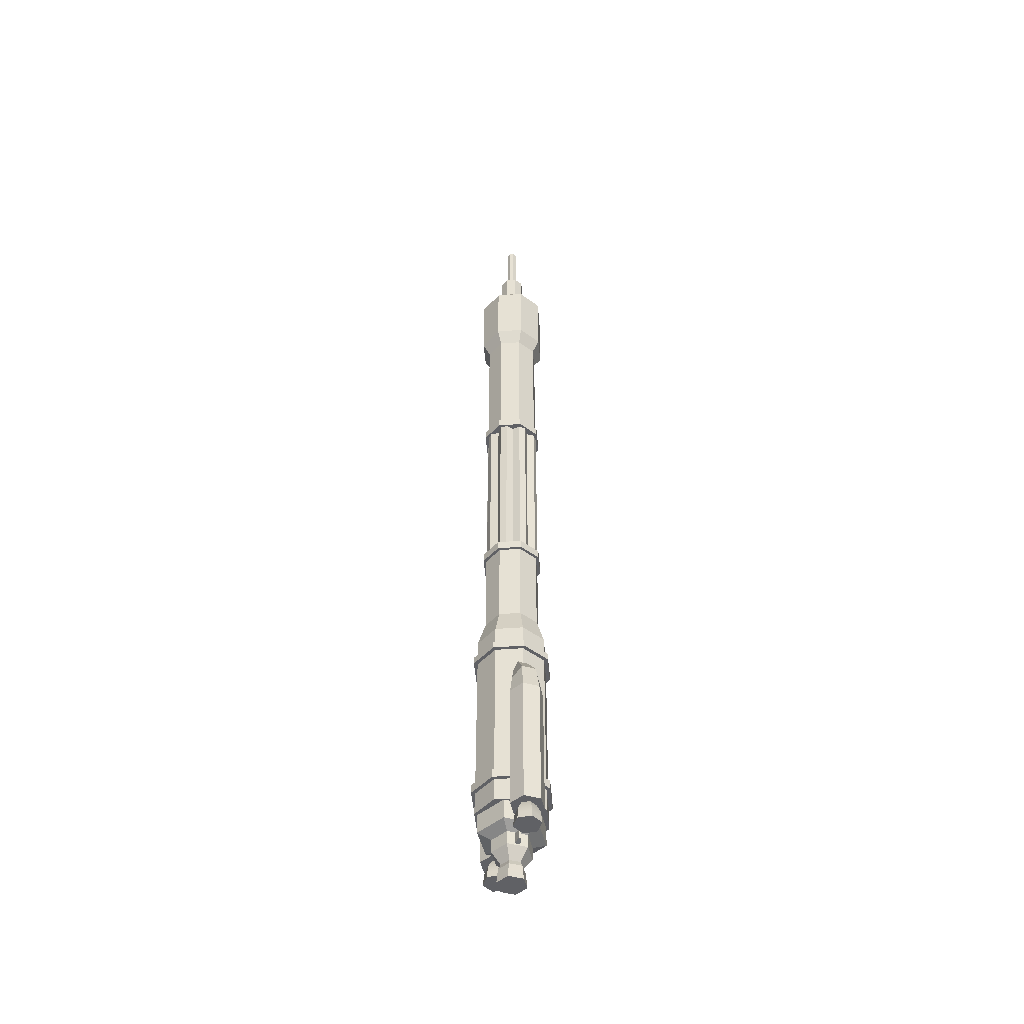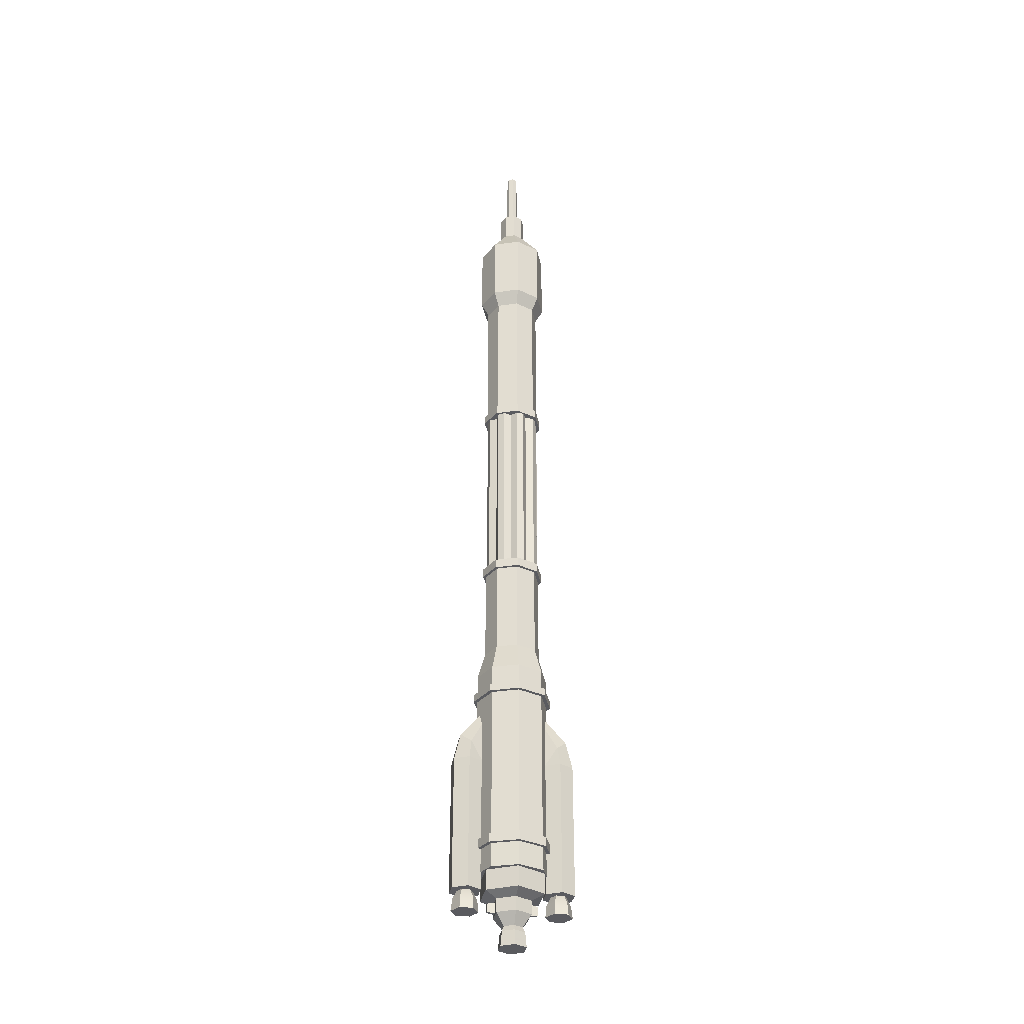
<metadata>
{"format":"obj","ext":"obj","renderer":"f3d","projection":"perspective","resolution":1024,"background":"white","views":[{"elev":-47.7,"azim":72.4,"up":"+Y"},{"elev":-33.3,"azim":168.9,"up":"+Y"}]}
</metadata>
<code>
v -8.4e-05 0.6802 -0.4208
v 0.362 0.6802 -0.2065
v 0.3574 0.6802 0.2143
v -0.009239 0.6802 0.4207
v -0.3713 0.6802 0.2063
v -0.3667 0.6802 -0.2144
v -0.001213 2.7e-05 -0.3114
v 0.2668 5.7e-05 -0.1528
v 0.2634 7.6e-05 0.1586
v -0.00798 5.7e-05 0.3114
v -0.276 2.7e-05 0.1527
v -0.2726 0 -0.1586
v 0.2328 0.3159 0.1405
v 0.2358 0.3159 -0.1373
v -0.003235 0.3159 -0.2787
v -0.2453 0.3159 -0.1425
v -0.2483 0.3159 0.1352
v -0.009277 0.3159 0.2767
v -0.001915 2.7e-05 -0.2463
v 0.21 5.7e-05 -0.1208
v -0.004601 3.8e-05 -1.6e-05
v 0.2073 7.6e-05 0.1254
v -0.007278 5.7e-05 0.2462
v -0.2192 2.7e-05 0.1208
v -0.2165 1.1e-05 -0.1255
v -0.008636 0.142 0.295
v 0.2489 0.142 0.15
v 0.2521 0.142 -0.1455
v -0.002213 0.142 -0.296
v -0.2598 0.142 -0.1511
v -0.263 0.142 0.1445
v -0.008278 0.09501 0.3002
v 0.2536 0.09501 0.1528
v 0.2568 0.09501 -0.1477
v -0.00174 0.09498 -0.3007
v -0.2636 0.09497 -0.1533
v -0.2669 0.09498 0.1471
v 0.1909 0.4283 -0.1111
v 0.1884 0.4283 0.1142
v -0.007904 0.4283 0.2248
v -0.2018 0.4282 0.11
v -0.1993 0.4282 -0.1153
v -0.002998 0.4282 -0.2258
v -8.4e-05 0.9666 -0.4208
v 0.362 0.9667 -0.2065
v 0.3574 0.9667 0.2143
v -0.009239 0.9667 0.4207
v -0.3713 0.9666 0.2063
v -0.3667 0.9666 -0.2144
v 0.3603 0.7101 -0.05408
v 0.3591 0.7101 0.06188
v 0.3603 0.9368 -0.05408
v 0.3591 0.9368 0.06188
v -0.3696 0.7101 0.05396
v -0.3684 0.7101 -0.06201
v -0.3696 0.9367 0.05396
v -0.3684 0.9367 -0.06201
v 0.5288 0.7337 -0.01892
v 0.5283 0.7337 0.0304
v 0.5288 0.9132 -0.01892
v 0.5283 0.9132 0.0304
v -0.5381 0.7336 0.0188
v -0.5376 0.7336 -0.03053
v -0.5381 0.9132 0.0188
v -0.5376 0.9132 -0.03053
v 0.003052 1.079 -0.7085
v 0.6128 1.079 -0.3476
v 0.605 1.079 0.3609
v -0.01237 1.079 0.7084
v -0.6221 1.079 0.3475
v -0.6144 1.079 -0.361
v 0.003052 1.566 -0.7085
v 0.6128 1.566 -0.3476
v 0.605 1.566 0.3609
v -0.01237 1.566 0.7084
v -0.6221 1.566 0.3475
v -0.6144 1.566 -0.361
v 0.5418 5.645 0.5418
v 8e-06 5.645 0.7662
v -0.5418 5.645 0.5418
v -0.7663 5.645 0
v -0.5418 5.645 -0.5418
v 8e-06 5.645 -0.7662
v 0.5418 5.645 -0.5418
v 0.7663 5.645 0
v 0.5418 2.014 0.5418
v 8e-06 2.014 0.7662
v -0.5418 2.014 0.5418
v -0.7663 2.014 0
v -0.5418 2.014 -0.5418
v 8e-06 2.014 -0.7662
v 0.5418 2.014 -0.5418
v 0.7663 2.014 0
v 0.4273 7.583 0.4273
v 8e-06 7.583 0.6043
v -0.4273 7.583 0.4273
v -0.6043 7.583 0
v -0.4273 7.583 -0.4273
v 8e-06 7.583 -0.6043
v 0.4273 7.583 -0.4273
v 0.6043 7.583 0
v 0.5483 1.507 0.5483
v 8e-06 1.507 0.7754
v 8e-06 1.507 0
v -0.5483 1.507 0.5483
v -0.7754 1.507 0
v -0.5483 1.507 -0.5483
v 8e-06 1.507 -0.7754
v 0.5483 1.507 -0.5483
v 0.7754 1.507 0
v 0.4273 13.99 0.4273
v 8e-06 13.99 0.6043
v -0.4273 13.99 0.4273
v -0.6043 13.99 0
v -0.4273 13.99 -0.4273
v 8e-06 13.99 -0.6043
v 0.4273 13.99 -0.4273
v 0.6043 13.99 0
v 0.4273 16.39 0.4273
v 8e-06 16.39 0.6043
v -0.4273 16.39 0.4273
v -0.6043 16.39 0
v -0.4273 16.39 -0.4273
v 8e-06 16.39 -0.6043
v 0.4273 16.39 -0.4273
v 0.6043 16.39 0
v 0.5461 16.7 0.5461
v 8e-06 16.7 0.7723
v -0.5461 16.7 0.5461
v -0.7723 16.7 0
v -0.5461 16.7 -0.5461
v 8e-06 16.7 -0.7723
v 0.5461 16.7 -0.5461
v 0.7723 16.7 0
v 0.5461 18.29 0.5461
v 8e-06 18.29 0.7723
v -0.5461 18.29 0.5461
v -0.7723 18.29 0
v -0.5461 18.29 -0.5461
v 8e-06 18.29 -0.7723
v 0.5461 18.29 -0.5461
v 0.7723 18.29 0
v 0.2016 18.94 0.2016
v 8e-06 18.94 0.285
v -0.2016 18.94 0.2016
v -0.285 18.94 2.8e-05
v -0.2016 18.94 -0.2016
v 8e-06 18.94 -0.2851
v 0.2016 18.94 -0.2016
v 0.285 18.94 2.8e-05
v 8e-06 8.68 0.6043
v -0.4273 8.68 0.4273
v -0.6043 8.68 0
v -0.4273 8.68 -0.4273
v 8e-06 8.68 -0.6043
v 0.4273 8.68 -0.4273
v 0.6043 8.68 0
v 0.4273 8.68 0.4273
v 8e-06 13.21 0.6043
v -0.4273 13.21 0.4273
v -0.6043 13.21 0
v -0.4273 13.21 -0.4273
v 8e-06 13.21 -0.6043
v 0.4273 13.21 -0.4273
v 0.6043 13.21 0
v 0.4273 13.21 0.4273
v 8e-06 6.09 0.7662
v -0.5418 6.09 0.5418
v -0.7663 6.09 0
v -0.5418 6.09 -0.5418
v 8e-06 6.09 -0.7662
v 0.5418 6.09 -0.5418
v 0.7663 6.09 0
v 0.5418 6.09 0.5418
v 8e-06 6.67 0.6043
v -0.4273 6.67 0.4273
v -0.6043 6.67 0
v -0.4273 6.67 -0.4273
v 8e-06 6.67 -0.6043
v 0.4273 6.67 -0.4273
v 0.6043 6.67 0
v 0.4273 6.67 0.4273
v 0.5418 5.481 -0.5418
v 0.7663 5.481 0
v 0.5418 5.481 0.5418
v 0 5.481 0.7662
v -0.5418 5.481 0.5418
v -0.7663 5.481 0
v -0.5418 5.481 -0.5418
v 0 5.481 -0.7662
v -0.5418 2.209 -0.5418
v -0.7663 2.209 0
v -0.5418 2.209 0.5418
v 8e-06 2.209 0.7662
v 0.5418 2.209 0.5418
v 0.7663 2.209 0
v 0.5418 2.209 -0.5418
v 8e-06 2.209 -0.7662
v 0.601 5.645 -0.601
v 0.85 5.645 0
v 0.85 5.481 0
v 0.601 5.481 -0.601
v 0.601 5.645 0.601
v 0.601 5.481 0.601
v 8e-06 5.645 0.85
v 0 5.481 0.85
v -0.601 5.645 0.601
v -0.601 5.481 0.601
v -0.85 5.645 0
v -0.85 5.481 0
v -0.601 5.645 -0.601
v -0.601 5.481 -0.601
v 8e-06 5.645 -0.85
v 0 5.481 -0.85
v -0.601 2.209 -0.601
v -0.85 2.209 0
v -0.601 2.014 -0.601
v -0.85 2.014 0
v -0.601 2.209 0.601
v -0.601 2.014 0.601
v 8e-06 2.209 0.85
v 8e-06 2.014 0.85
v 0.601 2.209 0.601
v 0.601 2.014 0.601
v 0.85 2.209 0
v 0.85 2.014 0
v 0.601 2.209 -0.601
v 0.601 2.014 -0.601
v 8e-06 2.209 -0.85
v 8e-06 2.014 -0.85
v -0.4273 7.741 -0.4273
v -0.6043 7.741 0
v -0.4273 7.741 0.4273
v 8e-06 7.741 0.6043
v 0.4273 7.741 0.4273
v 0.6043 7.741 0
v 0.4273 7.741 -0.4273
v 8e-06 7.741 -0.6043
v 0.4273 13.87 -0.4273
v 0.6043 13.87 0
v 0.4273 13.87 0.4273
v 8e-06 13.87 0.6043
v -0.4273 13.87 0.4273
v -0.6043 13.87 0
v -0.4273 13.87 -0.4273
v 8e-06 13.87 -0.6043
v 8e-06 19.61 0.285
v 0.2016 19.61 0.2016
v -0.2016 19.61 0.2016
v -0.285 19.61 2.8e-05
v -0.2016 19.61 -0.2016
v 8e-06 19.61 -0.2851
v 0.2016 19.61 -0.2016
v 0.285 19.61 2.8e-05
v 0 19.61 0.1221
v 0.08639 19.61 0.08639
v -0.08638 19.61 0.08639
v -0.1222 19.61 -1e-06
v -0.08638 19.61 -0.0864
v 0 19.61 -0.1222
v 0.08639 19.61 -0.0864
v 0.1222 19.61 -1e-06
v 0 21.08 0.1221
v 0.08639 21.08 0.08639
v 0 21.08 -1e-06
v -0.08638 21.08 0.08639
v -0.1222 21.08 -1e-06
v -0.08638 21.08 -0.0864
v 0 21.08 -0.1222
v 0.08639 21.08 -0.0864
v 0.1222 21.08 -1e-06
v 0.5687 8.879 -0.1536
v 0.415 8.879 -0.2422
v 0.4151 8.879 -0.4197
v 0.2922 8.879 -0.514
v 0.1208 8.879 -0.468
v -0.004578 8.879 -0.5935
v -0.1582 8.879 -0.5733
v -0.2468 8.879 -0.4196
v -0.4243 8.879 -0.4197
v -0.5186 8.879 -0.2968
v -0.4725 8.879 -0.1254
v -0.5981 8.879 0
v -0.5779 8.879 0.1536
v -0.4241 8.879 0.2422
v -0.4243 8.879 0.4197
v -0.3013 8.879 0.514
v -0.13 8.879 0.468
v -0.004578 8.879 0.5935
v 0.149 8.879 0.5733
v 0.2377 8.879 0.4196
v 0.4151 8.879 0.4197
v 0.5094 8.879 0.2968
v 0.4634 8.879 0.1254
v 0.5889 8.879 0
v 0.5687 13.01 -0.1536
v 0.415 13.01 -0.2422
v 0.4151 13.01 -0.4197
v 0.2922 13.01 -0.514
v 0.1208 13.01 -0.468
v -0.004578 13.01 -0.5935
v -0.1582 13.01 -0.5733
v -0.2468 13.01 -0.4196
v -0.4243 13.01 -0.4197
v -0.5186 13.01 -0.2968
v -0.4725 13.01 -0.1254
v -0.5981 13.01 0
v -0.5779 13.01 0.1536
v -0.4241 13.01 0.2422
v -0.4243 13.01 0.4197
v -0.3013 13.01 0.514
v -0.13 13.01 0.468
v -0.004578 13.01 0.5935
v 0.149 13.01 0.5733
v 0.2377 13.01 0.4196
v 0.4151 13.01 0.4197
v 0.5094 13.01 0.2968
v 0.4634 13.01 0.1254
v 0.5889 13.01 0
v 0.4717 8.68 -0.4763
v -0.004578 8.68 -0.6736
v -0.4809 8.68 -0.4763
v -0.6782 8.68 0
v -0.4809 8.68 0.4763
v -0.004578 8.68 0.6736
v 0.4717 8.68 0.4763
v 0.669 8.68 0
v 0.4717 8.879 -0.4763
v -0.004578 8.879 -0.6736
v -0.4809 8.879 -0.4763
v -0.6782 8.879 0
v -0.4809 8.879 0.4763
v -0.004578 8.879 0.6736
v 0.4717 8.879 0.4763
v 0.669 8.879 0
v -0.004578 8.68 0
v -0.004578 8.879 0
v 0.4717 13.01 -0.4763
v -0.004578 13.01 -0.6736
v -0.4809 13.01 -0.4763
v -0.6782 13.01 0
v -0.4809 13.01 0.4763
v -0.004578 13.01 0.6736
v 0.4717 13.01 0.4763
v 0.669 13.01 0
v 0.4717 13.21 -0.4763
v -0.004578 13.21 -0.6736
v -0.4809 13.21 -0.4763
v -0.6782 13.21 0
v -0.4809 13.21 0.4763
v -0.004578 13.21 0.6736
v 0.4717 13.21 0.4763
v 0.669 13.21 0
v -0.004578 13.01 0
v -0.004578 13.21 0
v 1.286 1.145 -0.1756
v 0.9823 1.145 -0.3513
v 0.678 1.145 -0.1756
v 0.678 1.145 0.1756
v 0.9823 1.145 0.3513
v 1.286 1.145 0.1756
v 1.286 4.014 -0.1756
v 0.9823 4.014 -0.3513
v 0.678 4.014 -0.1756
v 0.678 4.014 0.1756
v 0.9823 4.014 0.3513
v 1.286 4.014 0.1756
v 0.9823 1.145 -8e-06
v 1.149 4.601 -0.1475
v 0.9367 4.406 -0.2986
v 0.9311 4.404 0.2986
v 1.146 4.6 0.1511
v 0.678 5.175 -0.08834
v 0.678 4.901 -0.1788
v 0.678 4.897 0.1788
v 0.678 5.173 0.09049
v 0.9038 1.166 -0.1393
v 1.064 1.166 -0.1375
v 1.142 1.166 0.001732
v 1.061 1.166 0.1392
v 0.9008 1.166 0.1375
v 0.8224 1.166 -0.001752
v 0.841 0.7147 -0.2509
v 1.129 0.7147 -0.2478
v 1.27 0.7147 0.003129
v 1.124 0.7147 0.2509
v 0.8356 0.7147 0.2477
v 0.6944 0.7147 -0.003135
v 1.237 0.9784 0.002765
v 1.111 0.9784 -0.221
v 0.8545 0.9784 -0.2238
v 0.7237 0.9784 -0.00283
v 0.8497 0.9784 0.2209
v 1.106 0.9784 0.2237
v 0.8706 0.7147 -0.1984
v 1.098 0.7147 -0.1959
v 0.9823 0.7147 -1e-06
v 1.21 0.7147 0.002473
v 1.094 0.7147 0.1984
v 0.8663 0.7147 0.1959
v 0.7546 0.7147 -0.002479
v 1.115 0.8332 0.2381
v 1.255 0.8332 0.002952
v 1.121 0.8332 -0.2352
v 0.8473 0.8332 -0.2381
v 0.7082 0.8332 -0.002989
v 0.8422 0.8332 0.2351
v 1.118 0.794 0.2421
v 1.26 0.794 0.003013
v 1.123 0.794 -0.2391
v 0.8455 0.7939 -0.2421
v 0.7041 0.7939 -0.003033
v 0.8403 0.7939 0.239
v -1.286 1.145 0.1756
v -0.9823 1.145 0.3513
v -0.678 1.145 0.1756
v -0.678 1.145 -0.1756
v -0.9823 1.145 -0.3513
v -1.286 1.145 -0.1756
v -1.286 4.014 0.1756
v -0.9823 4.014 0.3513
v -0.678 4.014 0.1756
v -0.678 4.014 -0.1756
v -0.9823 4.014 -0.3513
v -1.286 4.014 -0.1756
v -0.9823 1.145 -8e-06
v -1.149 4.601 0.1475
v -0.9367 4.406 0.2986
v -0.9311 4.404 -0.2986
v -1.146 4.6 -0.1511
v -0.678 5.175 0.08832
v -0.678 4.901 0.1788
v -0.678 4.897 -0.1788
v -0.678 5.173 -0.09051
v -0.9038 1.166 0.1392
v -1.064 1.166 0.1375
v -1.142 1.166 -0.001749
v -1.061 1.166 -0.1393
v -0.9008 1.166 -0.1375
v -0.8224 1.166 0.001735
v -0.841 0.7147 0.2509
v -1.129 0.7147 0.2477
v -1.27 0.7147 -0.003145
v -1.124 0.7147 -0.2509
v -0.8356 0.7147 -0.2478
v -0.6944 0.7147 0.003119
v -1.237 0.9784 -0.002782
v -1.111 0.9784 0.221
v -0.8545 0.9784 0.2238
v -0.7237 0.9784 0.002813
v -0.8497 0.9784 -0.221
v -1.106 0.9784 -0.2238
v -0.8706 0.7147 0.1984
v -1.098 0.7147 0.1959
v -0.9823 0.7147 -1.5e-05
v -1.21 0.7147 -0.00249
v -1.094 0.7147 -0.1984
v -0.8663 0.7147 -0.196
v -0.7546 0.7147 0.002463
v -1.115 0.8332 -0.2381
v -1.255 0.8332 -0.002969
v -1.121 0.8332 0.2351
v -0.8473 0.8332 0.2381
v -0.7082 0.8332 0.002973
v -0.8422 0.8332 -0.2351
v -1.118 0.794 -0.2421
v -1.26 0.794 -0.00303
v -1.123 0.794 0.239
v -0.8455 0.7939 0.2421
v -0.7041 0.7939 0.003016
v -0.8403 0.7939 -0.2391
v 8e-06 17.25 0.7723
v 0.5461 17.25 0.5461
v 0.7723 17.25 0
v 0.5461 17.25 -0.5461
v 8e-06 17.25 -0.7723
v -0.5461 17.25 -0.5461
v -0.7723 17.25 0
v -0.5461 17.25 0.5461
f 43 38 14 15
f 38 39 13 14
f 39 40 18 13
f 40 41 17 18
f 41 42 16 17
f 42 43 15 16
f 19 20 21
f 20 22 21
f 22 23 21
f 23 24 21
f 24 25 21
f 25 19 21
f 14 13 27 28
f 15 14 28 29
f 16 15 29 30
f 17 16 30 31
f 18 17 31 26
f 13 18 26 27
f 7 8 20 19
f 8 9 22 20
f 9 10 23 22
f 10 11 24 23
f 11 12 25 24
f 12 7 19 25
f 27 26 32 33
f 28 27 33 34
f 29 28 34 35
f 30 29 35 36
f 31 30 36 37
f 26 31 37 32
f 33 32 10 9
f 34 33 9 8
f 35 34 8 7
f 36 35 7 12
f 37 36 12 11
f 32 37 11 10
f 2 3 39 38
f 3 4 40 39
f 4 5 41 40
f 5 6 42 41
f 6 1 43 42
f 1 2 38 43
f 2 1 44 45
f 59 58 60 61
f 4 3 46 47
f 5 4 47 48
f 63 62 64 65
f 1 6 49 44
f 3 2 50 51
f 2 45 52 50
f 45 46 53 52
f 46 3 51 53
f 6 5 54 55
f 5 48 56 54
f 48 49 57 56
f 49 6 55 57
f 51 50 58 59
f 50 52 60 58
f 52 53 61 60
f 53 51 59 61
f 55 54 62 63
f 54 56 64 62
f 56 57 65 64
f 57 55 63 65
f 45 44 66 67
f 46 45 67 68
f 47 46 68 69
f 48 47 69 70
f 49 48 70 71
f 44 49 71 66
f 67 66 72 73
f 68 67 73 74
f 69 68 74 75
f 70 69 75 76
f 71 70 76 77
f 66 71 77 72
f 73 72 77 76 75 74
f 185 186 194 195
f 186 187 193 194
f 187 188 192 193
f 188 189 191 192
f 189 190 198 191
f 190 183 197 198
f 183 184 196 197
f 184 185 195 196
f 263 264 265
f 266 263 265
f 267 266 265
f 268 267 265
f 269 268 265
f 270 269 265
f 271 270 265
f 264 271 265
f 102 103 104
f 103 105 104
f 105 106 104
f 106 107 104
f 107 108 104
f 108 109 104
f 109 110 104
f 110 102 104
f 79 78 174 167
f 80 79 167 168
f 81 80 168 169
f 82 81 169 170
f 83 82 170 171
f 84 83 171 172
f 85 84 172 173
f 78 85 173 174
f 86 87 103 102
f 87 88 105 103
f 88 89 106 105
f 89 90 107 106
f 90 91 108 107
f 91 92 109 108
f 92 93 110 109
f 93 86 102 110
f 234 235 158 151
f 233 234 151 152
f 232 233 152 153
f 231 232 153 154
f 238 231 154 155
f 237 238 155 156
f 236 237 156 157
f 235 236 157 158
f 112 111 119 120
f 113 112 120 121
f 114 113 121 122
f 115 114 122 123
f 116 115 123 124
f 117 116 124 125
f 118 117 125 126
f 111 118 126 119
f 120 119 127 128
f 121 120 128 129
f 122 121 129 130
f 123 122 130 131
f 124 123 131 132
f 125 124 132 133
f 126 125 133 134
f 119 126 134 127
f 472 473 135 136
f 479 472 136 137
f 478 479 137 138
f 477 478 138 139
f 476 477 139 140
f 475 476 140 141
f 474 475 141 142
f 473 474 142 135
f 136 135 143 144
f 137 136 144 145
f 138 137 145 146
f 139 138 146 147
f 140 139 147 148
f 141 140 148 149
f 142 141 149 150
f 135 142 150 143
f 160 159 242 243
f 161 160 243 244
f 162 161 244 245
f 163 162 245 246
f 164 163 246 239
f 165 164 239 240
f 166 165 240 241
f 159 166 241 242
f 168 167 175 176
f 169 168 176 177
f 170 169 177 178
f 171 170 178 179
f 172 171 179 180
f 173 172 180 181
f 174 173 181 182
f 167 174 182 175
f 176 175 95 96
f 177 176 96 97
f 178 177 97 98
f 179 178 98 99
f 180 179 99 100
f 181 180 100 101
f 182 181 101 94
f 175 182 94 95
f 199 200 201 202
f 200 203 204 201
f 203 205 206 204
f 205 207 208 206
f 207 209 210 208
f 209 211 212 210
f 211 213 214 212
f 213 199 202 214
f 216 215 217 218
f 219 216 218 220
f 221 219 220 222
f 223 221 222 224
f 225 223 224 226
f 227 225 226 228
f 229 227 228 230
f 215 229 230 217
f 84 85 200 199
f 184 183 202 201
f 85 78 203 200
f 185 184 201 204
f 78 79 205 203
f 186 185 204 206
f 79 80 207 205
f 187 186 206 208
f 80 81 209 207
f 188 187 208 210
f 81 82 211 209
f 189 188 210 212
f 82 83 213 211
f 190 189 212 214
f 83 84 199 213
f 183 190 214 202
f 192 191 215 216
f 90 89 218 217
f 193 192 216 219
f 89 88 220 218
f 194 193 219 221
f 88 87 222 220
f 195 194 221 223
f 87 86 224 222
f 196 195 223 225
f 86 93 226 224
f 197 196 225 227
f 93 92 228 226
f 198 197 227 229
f 92 91 230 228
f 191 198 229 215
f 91 90 217 230
f 98 97 232 231
f 97 96 233 232
f 96 95 234 233
f 95 94 235 234
f 94 101 236 235
f 101 100 237 236
f 100 99 238 237
f 99 98 231 238
f 240 239 117 118
f 241 240 118 111
f 242 241 111 112
f 243 242 112 113
f 244 243 113 114
f 245 244 114 115
f 246 245 115 116
f 239 246 116 117
f 144 143 248 247
f 145 144 247 249
f 146 145 249 250
f 147 146 250 251
f 148 147 251 252
f 149 148 252 253
f 150 149 253 254
f 143 150 254 248
f 247 248 256 255
f 249 247 255 257
f 250 249 257 258
f 251 250 258 259
f 252 251 259 260
f 253 252 260 261
f 254 253 261 262
f 248 254 262 256
f 255 256 264 263
f 257 255 263 266
f 258 257 266 267
f 259 258 267 268
f 260 259 268 269
f 261 260 269 270
f 262 261 270 271
f 256 262 271 264
f 272 273 297 296
f 273 274 298 297
f 274 275 299 298
f 275 276 300 299
f 276 277 301 300
f 277 278 302 301
f 278 279 303 302
f 279 280 304 303
f 280 281 305 304
f 281 282 306 305
f 282 283 307 306
f 283 284 308 307
f 284 285 309 308
f 285 286 310 309
f 286 287 311 310
f 287 288 312 311
f 288 289 313 312
f 289 290 314 313
f 290 291 315 314
f 291 292 316 315
f 292 293 317 316
f 293 294 318 317
f 294 295 319 318
f 295 272 296 319
f 320 321 329 328
f 321 322 330 329
f 322 323 331 330
f 323 324 332 331
f 324 325 333 332
f 325 326 334 333
f 326 327 335 334
f 327 320 328 335
f 321 320 336
f 322 321 336
f 323 322 336
f 324 323 336
f 325 324 336
f 326 325 336
f 327 326 336
f 320 327 336
f 328 329 337
f 329 330 337
f 330 331 337
f 331 332 337
f 332 333 337
f 333 334 337
f 334 335 337
f 335 328 337
f 338 339 347 346
f 339 340 348 347
f 340 341 349 348
f 341 342 350 349
f 342 343 351 350
f 343 344 352 351
f 344 345 353 352
f 345 338 346 353
f 339 338 354
f 340 339 354
f 341 340 354
f 342 341 354
f 343 342 354
f 344 343 354
f 345 344 354
f 338 345 354
f 346 347 355
f 347 348 355
f 348 349 355
f 349 350 355
f 350 351 355
f 351 352 355
f 352 353 355
f 353 346 355
f 356 357 363 362
f 357 358 364 363
f 358 359 365 364
f 359 360 366 365
f 360 361 367 366
f 361 356 362 367
f 357 356 368
f 358 357 368
f 359 358 368
f 360 359 368
f 361 360 368
f 356 361 368
f 375 376 374
f 376 373 374
f 362 363 370 369
f 363 364 370
f 365 366 371
f 366 367 372 371
f 367 362 369 372
f 369 370 374 373
f 370 364 374
f 364 365 375 374
f 365 371 375
f 371 372 376 375
f 372 369 373 376
f 377 378 390 391
f 378 379 389 390
f 379 380 394 389
f 380 381 393 394
f 381 382 392 393
f 382 377 391 392
f 395 396 397
f 396 398 397
f 398 399 397
f 399 400 397
f 400 401 397
f 401 395 397
f 390 389 403 404
f 391 390 404 405
f 392 391 405 406
f 393 392 406 407
f 394 393 407 402
f 389 394 402 403
f 383 384 396 395
f 384 385 398 396
f 385 386 399 398
f 386 387 400 399
f 387 388 401 400
f 388 383 395 401
f 403 402 408 409
f 404 403 409 410
f 405 404 410 411
f 406 405 411 412
f 407 406 412 413
f 402 407 413 408
f 409 408 386 385
f 410 409 385 384
f 411 410 384 383
f 412 411 383 388
f 413 412 388 387
f 408 413 387 386
f 414 415 421 420
f 415 416 422 421
f 416 417 423 422
f 417 418 424 423
f 418 419 425 424
f 419 414 420 425
f 415 414 426
f 416 415 426
f 417 416 426
f 418 417 426
f 419 418 426
f 414 419 426
f 433 434 432
f 434 431 432
f 420 421 428 427
f 421 422 428
f 423 424 429
f 424 425 430 429
f 425 420 427 430
f 427 428 432 431
f 428 422 432
f 422 423 433 432
f 423 429 433
f 429 430 434 433
f 430 427 431 434
f 435 436 448 449
f 436 437 447 448
f 437 438 452 447
f 438 439 451 452
f 439 440 450 451
f 440 435 449 450
f 453 454 455
f 454 456 455
f 456 457 455
f 457 458 455
f 458 459 455
f 459 453 455
f 448 447 461 462
f 449 448 462 463
f 450 449 463 464
f 451 450 464 465
f 452 451 465 460
f 447 452 460 461
f 441 442 454 453
f 442 443 456 454
f 443 444 457 456
f 444 445 458 457
f 445 446 459 458
f 446 441 453 459
f 461 460 466 467
f 462 461 467 468
f 463 462 468 469
f 464 463 469 470
f 465 464 470 471
f 460 465 471 466
f 467 466 444 443
f 468 467 443 442
f 469 468 442 441
f 470 469 441 446
f 471 470 446 445
f 466 471 445 444
f 128 127 473 472
f 127 134 474 473
f 134 133 475 474
f 133 132 476 475
f 132 131 477 476
f 131 130 478 477
f 130 129 479 478
f 129 128 472 479

</code>
